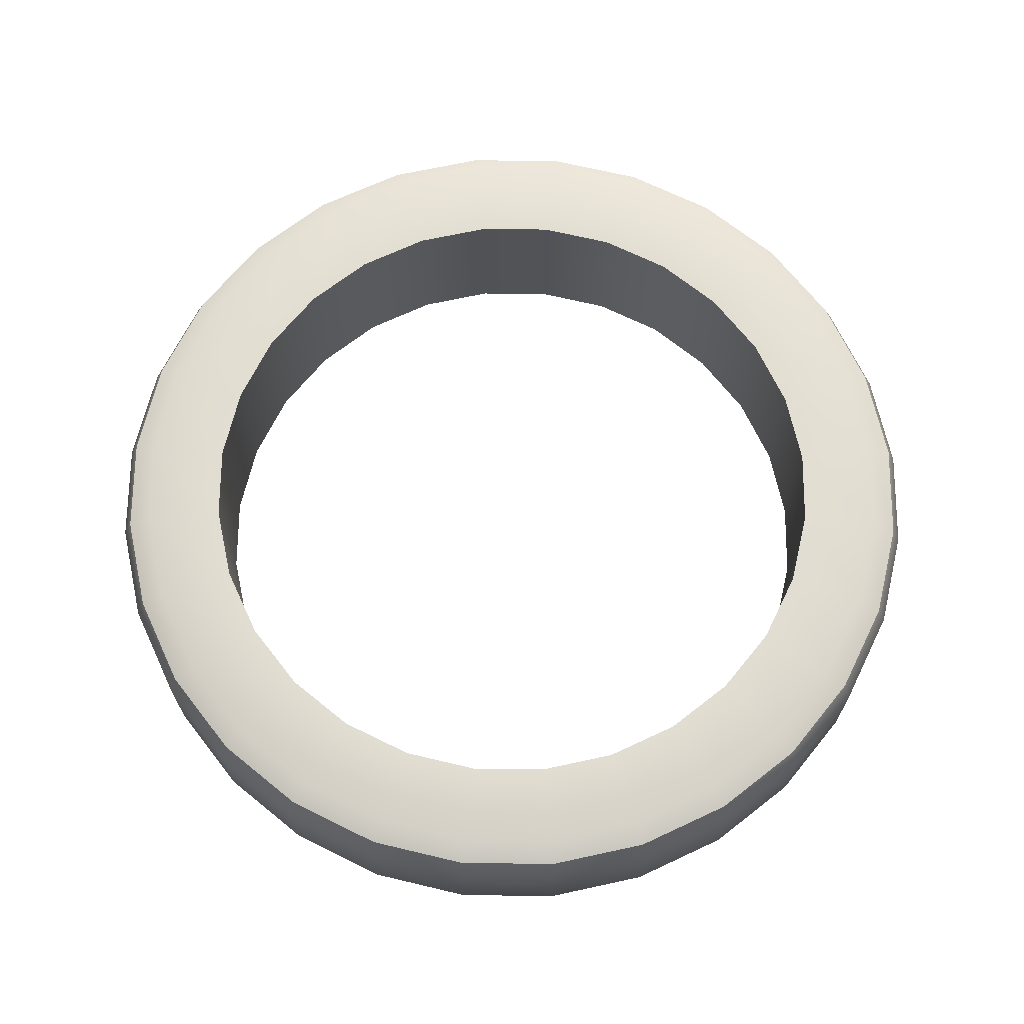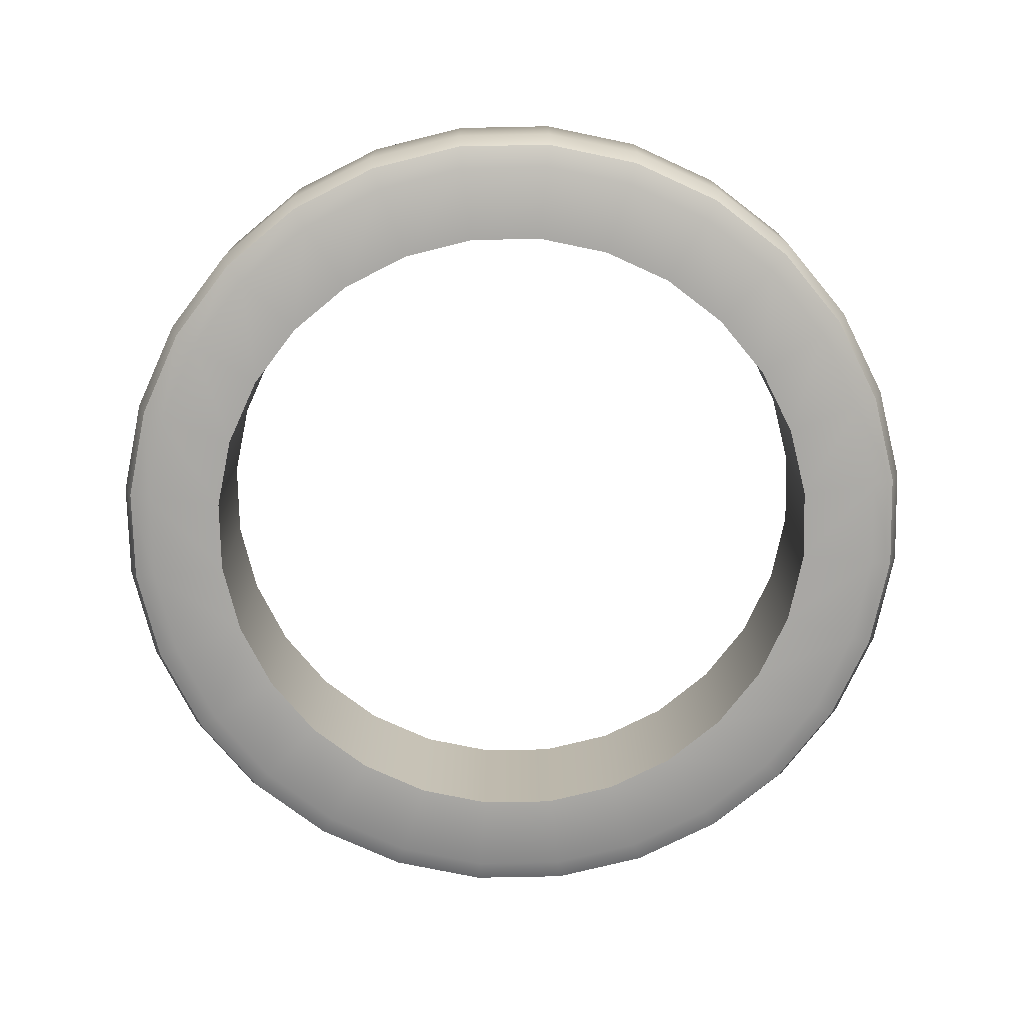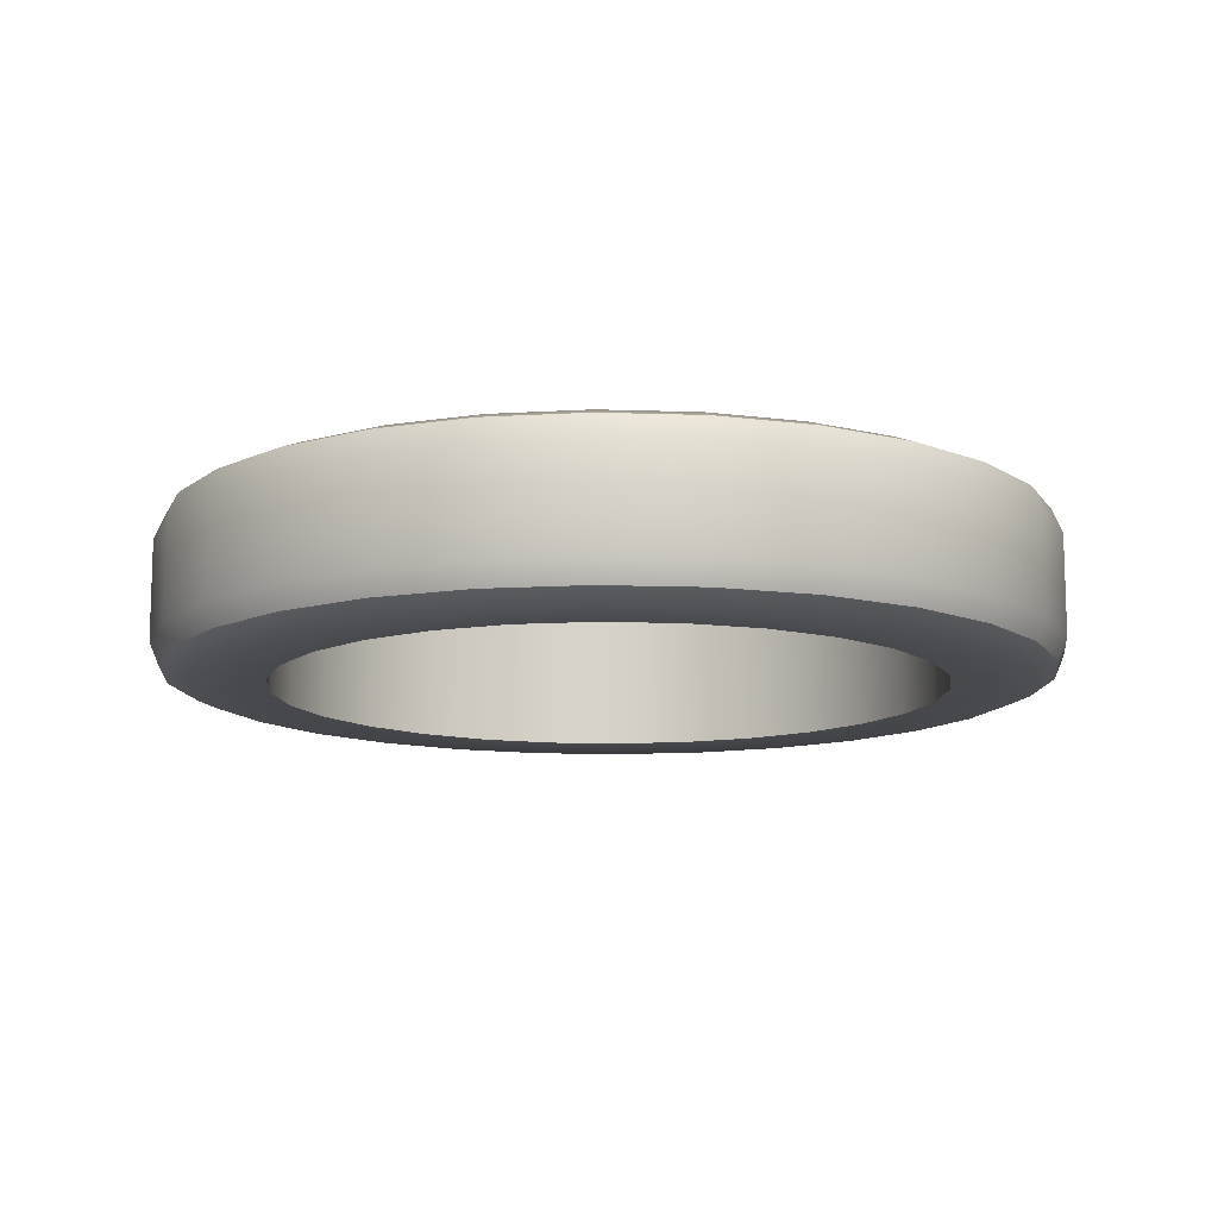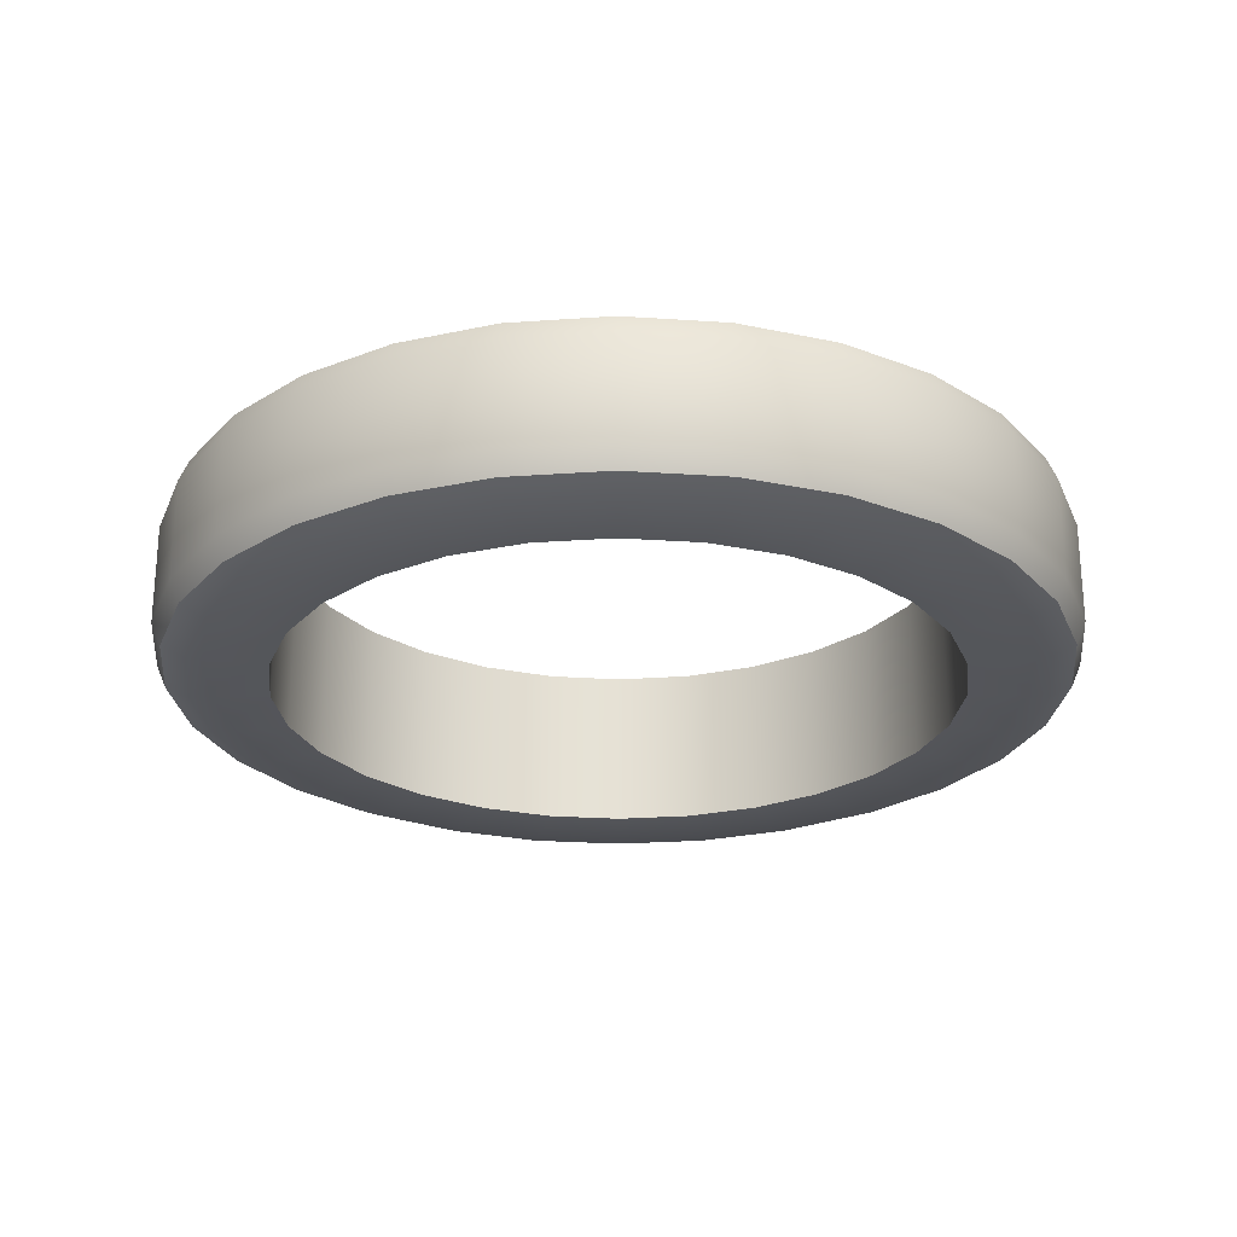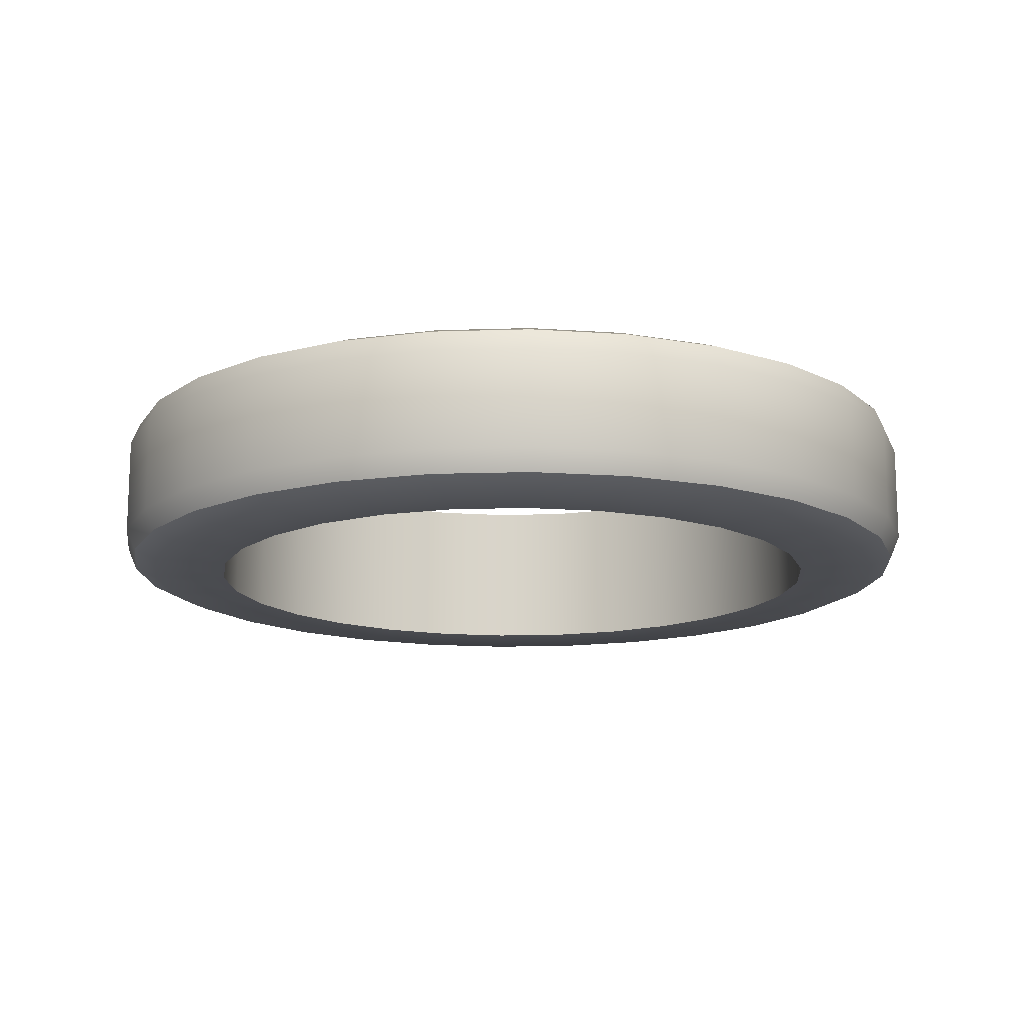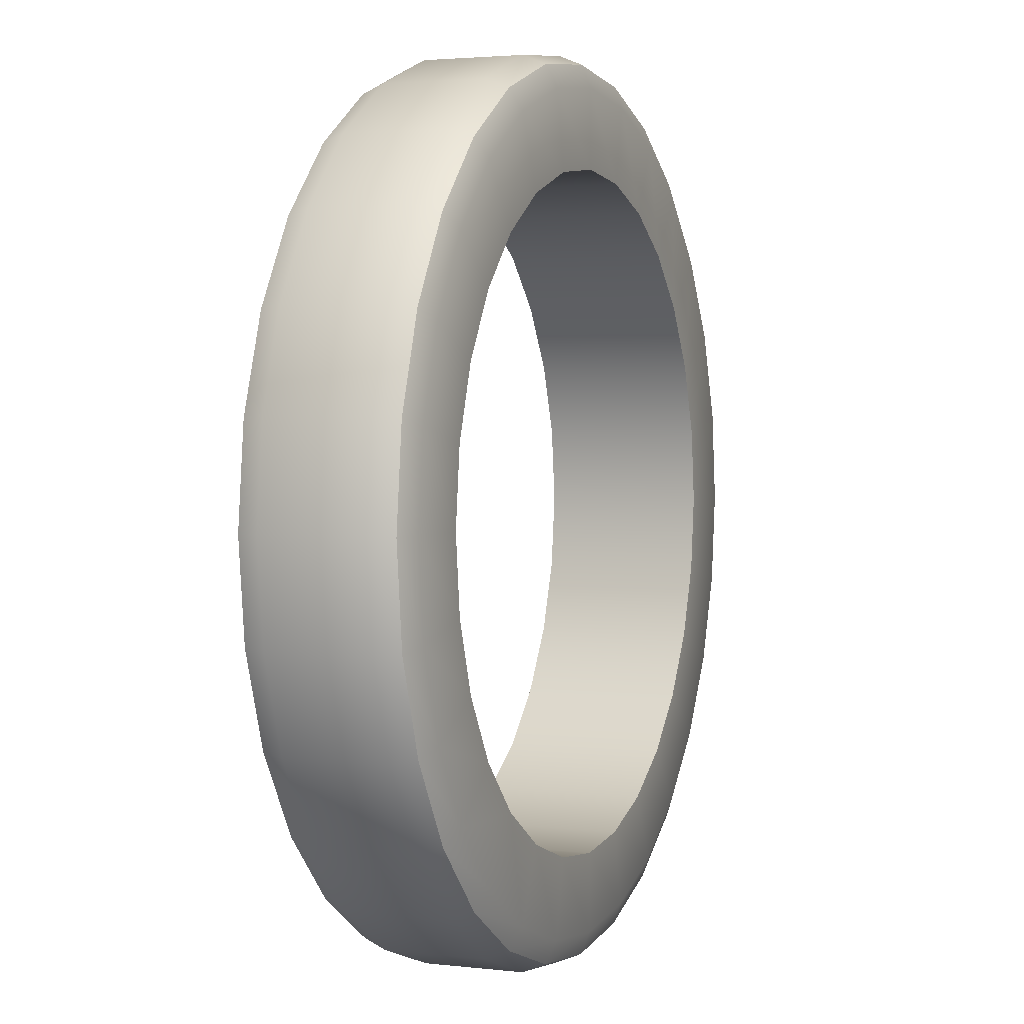
<metadata>
{"format":"obj","ext":"obj","renderer":"f3d","projection":"perspective","resolution":1024,"background":"white","views":[{"elev":68.1,"azim":-31.6,"up":"+Z"},{"elev":-74.7,"azim":149.0,"up":"+Z"},{"elev":-12.0,"azim":-165.4,"up":"+Z"},{"elev":-25.1,"azim":-12.7,"up":"+Z"},{"elev":-14.5,"azim":151.9,"up":"+Z"},{"elev":2.8,"azim":111.8,"up":"+Y"}]}
</metadata>
<code>
o RING4
v -1.549 0.3536 -0.3905
v -1.432 0.6894 -0.3905
v -1.242 0.9907 -0.3905
v -0.9908 1.242 -0.3905
v -0.6895 1.432 -0.3905
v -0.3536 1.549 -0.3905
v -6.9e-05 1.589 -0.3905
v 0.3535 1.549 -0.3905
v 0.6894 1.432 -0.3905
v 0.9906 1.242 -0.3905
v 1.242 0.9907 -0.3905
v 1.432 0.6894 -0.3905
v 1.549 0.3536 -0.3905
v 1.589 -2e-06 -0.3905
v 1.549 -0.3536 -0.3905
v 1.432 -0.6894 -0.3905
v 1.242 -0.9907 -0.3905
v 0.9906 -1.242 -0.3905
v 0.6894 -1.432 -0.3905
v 0.3535 -1.549 -0.3905
v -6.9e-05 -1.589 -0.3905
v -0.3536 -1.549 -0.3905
v -0.6895 -1.432 -0.3905
v -0.9908 -1.242 -0.3905
v -1.242 -0.9907 -0.3905
v -1.432 -0.6894 -0.3905
v -1.549 -0.3536 -0.3905
v -1.589 2e-06 -0.3905
v -1.549 0.3536 0.3905
v -1.589 2e-06 0.3905
v -1.432 0.6894 0.3905
v -1.242 0.9907 0.3905
v -0.9908 1.242 0.3905
v -0.6895 1.432 0.3905
v -0.3536 1.549 0.3905
v -6.9e-05 1.589 0.3905
v 0.3535 1.549 0.3905
v 0.6894 1.432 0.3905
v 0.9906 1.242 0.3905
v 1.242 0.9907 0.3905
v 1.432 0.6894 0.3905
v 1.549 0.3536 0.3905
v 1.589 -2e-06 0.3905
v 1.549 -0.3536 0.3905
v 1.432 -0.6894 0.3905
v 1.242 -0.9907 0.3905
v 0.9906 -1.242 0.3905
v 0.6894 -1.432 0.3905
v 0.3535 -1.549 0.3905
v -6.9e-05 -1.589 0.3905
v -0.3536 -1.549 0.3905
v -0.6895 -1.432 0.3905
v -0.9908 -1.242 0.3905
v -1.242 -0.9907 0.3905
v -1.432 -0.6894 0.3905
v -1.549 -0.3536 0.3905
v -2.063 0.4709 0.2383
v -1.914 0.4368 0.3905
v -2.02 0.4609 0.3459
v -2.063 0.4709 -0.2383
v -1.914 0.4368 -0.3905
v -2.02 0.4609 -0.3459
v -1.963 3e-06 -0.3905
v -2.116 3e-06 -0.2383
v -2.071 3e-06 -0.3459
v -1.963 3e-06 0.3905
v -2.116 3e-06 0.2383
v -2.071 3e-06 0.3459
v -1.907 0.9182 0.2383
v -1.769 0.8518 0.3905
v -1.866 0.8988 0.3459
v -1.907 0.9182 -0.2383
v -1.769 0.8518 -0.3905
v -1.866 0.8988 -0.3459
v -1.655 1.319 0.2383
v -1.535 1.224 0.3905
v -1.62 1.292 0.3459
v -1.655 1.319 -0.2383
v -1.535 1.224 -0.3905
v -1.62 1.292 -0.3459
v -1.32 1.655 0.2383
v -1.224 1.535 0.3905
v -1.292 1.62 0.3459
v -1.32 1.655 -0.2383
v -1.224 1.535 -0.3905
v -1.292 1.62 -0.3459
v -0.9183 1.907 0.2383
v -0.8518 1.769 0.3905
v -0.8988 1.866 0.3459
v -0.9183 1.907 -0.2383
v -0.8518 1.769 -0.3905
v -0.8988 1.866 -0.3459
v -0.471 2.063 0.2383
v -0.4369 1.914 0.3905
v -0.461 2.019 0.3459
v -0.471 2.063 -0.2383
v -0.4369 1.914 -0.3905
v -0.461 2.019 -0.3459
v -6.9e-05 2.116 0.2383
v -6.9e-05 1.963 0.3905
v -6.9e-05 2.071 0.3459
v -6.9e-05 2.116 -0.2383
v -6.9e-05 1.963 -0.3905
v -6.9e-05 2.071 -0.3459
v 0.4709 2.063 0.2383
v 0.4368 1.914 0.3905
v 0.4609 2.019 0.3459
v 0.4709 2.063 -0.2383
v 0.4368 1.914 -0.3905
v 0.4609 2.019 -0.3459
v 0.9182 1.907 0.2383
v 0.8517 1.769 0.3905
v 0.8987 1.866 0.3459
v 0.9182 1.907 -0.2383
v 0.8517 1.769 -0.3905
v 0.8987 1.866 -0.3459
v 1.319 1.655 0.2383
v 1.224 1.535 0.3905
v 1.291 1.62 0.3459
v 1.319 1.655 -0.2383
v 1.224 1.535 -0.3905
v 1.291 1.62 -0.3459
v 1.655 1.319 0.2383
v 1.535 1.224 0.3905
v 1.619 1.292 0.3459
v 1.655 1.319 -0.2383
v 1.535 1.224 -0.3905
v 1.619 1.292 -0.3459
v 1.907 0.9182 0.2383
v 1.769 0.8518 0.3905
v 1.866 0.8988 0.3459
v 1.907 0.9182 -0.2383
v 1.769 0.8518 -0.3905
v 1.866 0.8988 -0.3459
v 2.063 0.4709 0.2383
v 1.914 0.4368 0.3905
v 2.019 0.4609 0.3459
v 2.063 0.4709 -0.2383
v 1.914 0.4368 -0.3905
v 2.019 0.4609 -0.3459
v 2.116 -3e-06 0.2383
v 1.963 -2e-06 0.3905
v 2.071 -2e-06 0.3459
v 2.116 -2e-06 -0.2383
v 1.963 -2e-06 -0.3905
v 2.071 -2e-06 -0.3459
v 2.063 -0.4709 0.2383
v 1.914 -0.4368 0.3905
v 2.019 -0.4609 0.3459
v 2.063 -0.4709 -0.2383
v 1.914 -0.4368 -0.3905
v 2.019 -0.4609 -0.3459
v 1.907 -0.9182 0.2383
v 1.769 -0.8518 0.3905
v 1.866 -0.8988 0.3459
v 1.907 -0.9182 -0.2383
v 1.769 -0.8518 -0.3905
v 1.866 -0.8988 -0.3459
v 1.655 -1.319 0.2383
v 1.535 -1.224 0.3905
v 1.619 -1.292 0.3459
v 1.655 -1.319 -0.2383
v 1.535 -1.224 -0.3905
v 1.619 -1.292 -0.3459
v 1.319 -1.655 0.2383
v 1.224 -1.535 0.3905
v 1.291 -1.62 0.3459
v 1.319 -1.655 -0.2383
v 1.224 -1.535 -0.3905
v 1.291 -1.62 -0.3459
v 0.9182 -1.907 0.2383
v 0.8517 -1.769 0.3905
v 0.8987 -1.866 0.3459
v 0.9182 -1.907 -0.2383
v 0.8517 -1.769 -0.3905
v 0.8987 -1.866 -0.3459
v 0.4709 -2.063 0.2383
v 0.4368 -1.914 0.3905
v 0.4609 -2.019 0.3459
v 0.4709 -2.063 -0.2383
v 0.4368 -1.914 -0.3905
v 0.4609 -2.019 -0.3459
v -6.9e-05 -2.116 0.2383
v -6.9e-05 -1.963 0.3905
v -6.9e-05 -2.071 0.3459
v -6.9e-05 -2.116 -0.2383
v -6.9e-05 -1.963 -0.3905
v -6.9e-05 -2.071 -0.3459
v -0.471 -2.063 0.2383
v -0.4369 -1.914 0.3905
v -0.461 -2.019 0.3459
v -0.471 -2.063 -0.2383
v -0.4369 -1.914 -0.3905
v -0.461 -2.019 -0.3459
v -0.9183 -1.907 0.2383
v -0.8518 -1.769 0.3905
v -0.8988 -1.866 0.3459
v -0.9183 -1.907 -0.2383
v -0.8518 -1.769 -0.3905
v -0.8988 -1.866 -0.3459
v -1.32 -1.655 0.2383
v -1.224 -1.535 0.3905
v -1.292 -1.62 0.3459
v -1.32 -1.655 -0.2383
v -1.224 -1.535 -0.3905
v -1.292 -1.62 -0.3459
v -1.655 -1.319 0.2383
v -1.535 -1.224 0.3905
v -1.62 -1.292 0.3459
v -1.655 -1.319 -0.2383
v -1.535 -1.224 -0.3905
v -1.62 -1.292 -0.3459
v -1.907 -0.9182 0.2383
v -1.769 -0.8518 0.3905
v -1.866 -0.8988 0.3459
v -1.907 -0.9182 -0.2383
v -1.769 -0.8518 -0.3905
v -1.866 -0.8988 -0.3459
v -2.063 -0.4709 0.2383
v -1.914 -0.4368 0.3905
v -2.02 -0.4609 0.3459
v -2.063 -0.4709 -0.2383
v -1.914 -0.4368 -0.3905
v -2.02 -0.4609 -0.3459
f 29 30 28 1
f 31 29 1 2
f 32 31 2 3
f 33 32 3 4
f 34 33 4 5
f 35 34 5 6
f 36 35 6 7
f 37 36 7 8
f 38 37 8 9
f 39 38 9 10
f 40 39 10 11
f 41 40 11 12
f 42 41 12 13
f 43 42 13 14
f 44 43 14 15
f 45 44 15 16
f 46 45 16 17
f 47 46 17 18
f 48 47 18 19
f 49 48 19 20
f 50 49 20 21
f 51 50 21 22
f 52 51 22 23
f 53 52 23 24
f 54 53 24 25
f 55 54 25 26
f 56 55 26 27
f 30 56 27 28
f 61 63 65 62
f 62 65 64 60
f 60 72 74 62
f 62 74 73 61
f 72 78 80 74
f 74 80 79 73
f 78 84 86 80
f 80 86 85 79
f 84 90 92 86
f 86 92 91 85
f 90 96 98 92
f 92 98 97 91
f 96 102 104 98
f 98 104 103 97
f 102 108 110 104
f 104 110 109 103
f 108 114 116 110
f 110 116 115 109
f 114 120 122 116
f 116 122 121 115
f 120 126 128 122
f 122 128 127 121
f 126 132 134 128
f 128 134 133 127
f 132 138 140 134
f 134 140 139 133
f 138 144 146 140
f 140 146 145 139
f 144 150 152 146
f 146 152 151 145
f 150 156 158 152
f 152 158 157 151
f 156 162 164 158
f 158 164 163 157
f 162 168 170 164
f 164 170 169 163
f 168 174 176 170
f 170 176 175 169
f 174 180 182 176
f 176 182 181 175
f 180 186 188 182
f 182 188 187 181
f 186 192 194 188
f 188 194 193 187
f 192 198 200 194
f 194 200 199 193
f 198 204 206 200
f 200 206 205 199
f 204 210 212 206
f 206 212 211 205
f 210 216 218 212
f 212 218 217 211
f 216 222 224 218
f 218 224 223 217
f 222 64 65 224
f 224 65 63 223
f 67 219 221 68
f 68 221 220 66
f 219 213 215 221
f 221 215 214 220
f 213 207 209 215
f 215 209 208 214
f 207 201 203 209
f 209 203 202 208
f 201 195 197 203
f 203 197 196 202
f 195 189 191 197
f 197 191 190 196
f 189 183 185 191
f 191 185 184 190
f 183 177 179 185
f 185 179 178 184
f 177 171 173 179
f 179 173 172 178
f 171 165 167 173
f 173 167 166 172
f 165 159 161 167
f 167 161 160 166
f 159 153 155 161
f 161 155 154 160
f 153 147 149 155
f 155 149 148 154
f 147 141 143 149
f 149 143 142 148
f 141 135 137 143
f 143 137 136 142
f 135 129 131 137
f 137 131 130 136
f 129 123 125 131
f 131 125 124 130
f 123 117 119 125
f 125 119 118 124
f 117 111 113 119
f 119 113 112 118
f 111 105 107 113
f 113 107 106 112
f 105 99 101 107
f 107 101 100 106
f 99 93 95 101
f 101 95 94 100
f 93 87 89 95
f 95 89 88 94
f 87 81 83 89
f 89 83 82 88
f 81 75 77 83
f 83 77 76 82
f 75 69 71 77
f 77 71 70 76
f 69 57 59 71
f 71 59 58 70
f 57 67 68 59
f 59 68 66 58
f 69 72 60 57
f 30 29 58 66
f 29 31 70 58
f 57 60 64 67
f 1 61 73 2
f 28 63 61 1
f 67 64 222 219
f 27 223 63 28
f 56 30 66 220
f 75 78 72 69
f 31 32 76 70
f 2 73 79 3
f 81 84 78 75
f 32 33 82 76
f 3 79 85 4
f 87 90 84 81
f 33 34 88 82
f 4 85 91 5
f 93 96 90 87
f 34 35 94 88
f 5 91 97 6
f 99 102 96 93
f 35 36 100 94
f 6 97 103 7
f 105 108 102 99
f 36 37 106 100
f 7 103 109 8
f 111 114 108 105
f 37 38 112 106
f 8 109 115 9
f 117 120 114 111
f 38 39 118 112
f 10 9 115 121
f 123 126 120 117
f 39 40 124 118
f 11 10 121 127
f 129 132 126 123
f 40 41 130 124
f 12 11 127 133
f 135 138 132 129
f 41 42 136 130
f 13 12 133 139
f 141 144 138 135
f 42 43 142 136
f 14 13 139 145
f 147 150 144 141
f 43 44 148 142
f 15 14 145 151
f 153 156 150 147
f 44 45 154 148
f 16 15 151 157
f 159 162 156 153
f 45 46 160 154
f 17 16 157 163
f 165 168 162 159
f 46 47 166 160
f 18 17 163 169
f 171 174 168 165
f 47 48 172 166
f 18 169 175 19
f 177 180 174 171
f 48 49 178 172
f 19 175 181 20
f 183 186 180 177
f 49 50 184 178
f 20 181 187 21
f 189 192 186 183
f 50 51 190 184
f 21 187 193 22
f 195 198 192 189
f 51 52 196 190
f 22 193 199 23
f 201 204 198 195
f 52 53 202 196
f 23 199 205 24
f 207 210 204 201
f 53 54 208 202
f 24 205 211 25
f 213 216 210 207
f 54 55 214 208
f 25 211 217 26
f 219 222 216 213
f 55 56 220 214
f 26 217 223 27

</code>
